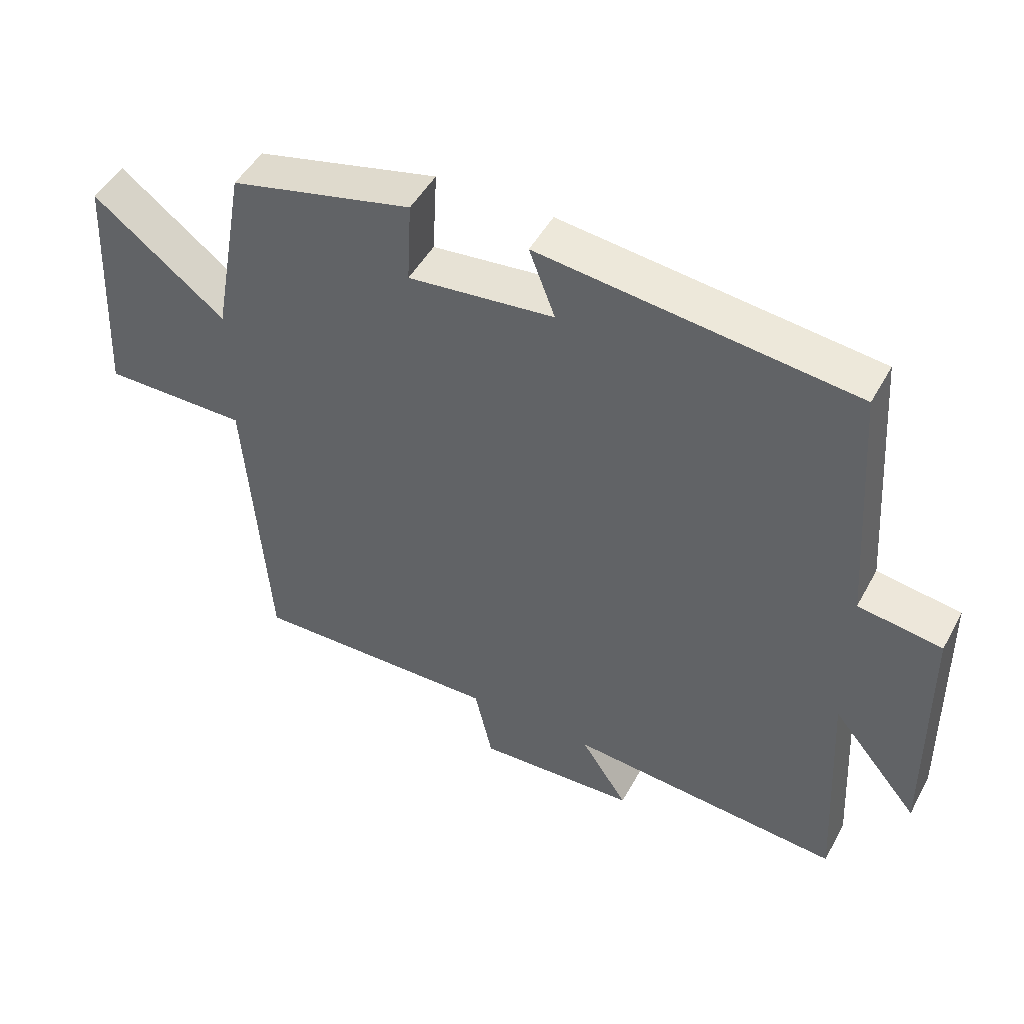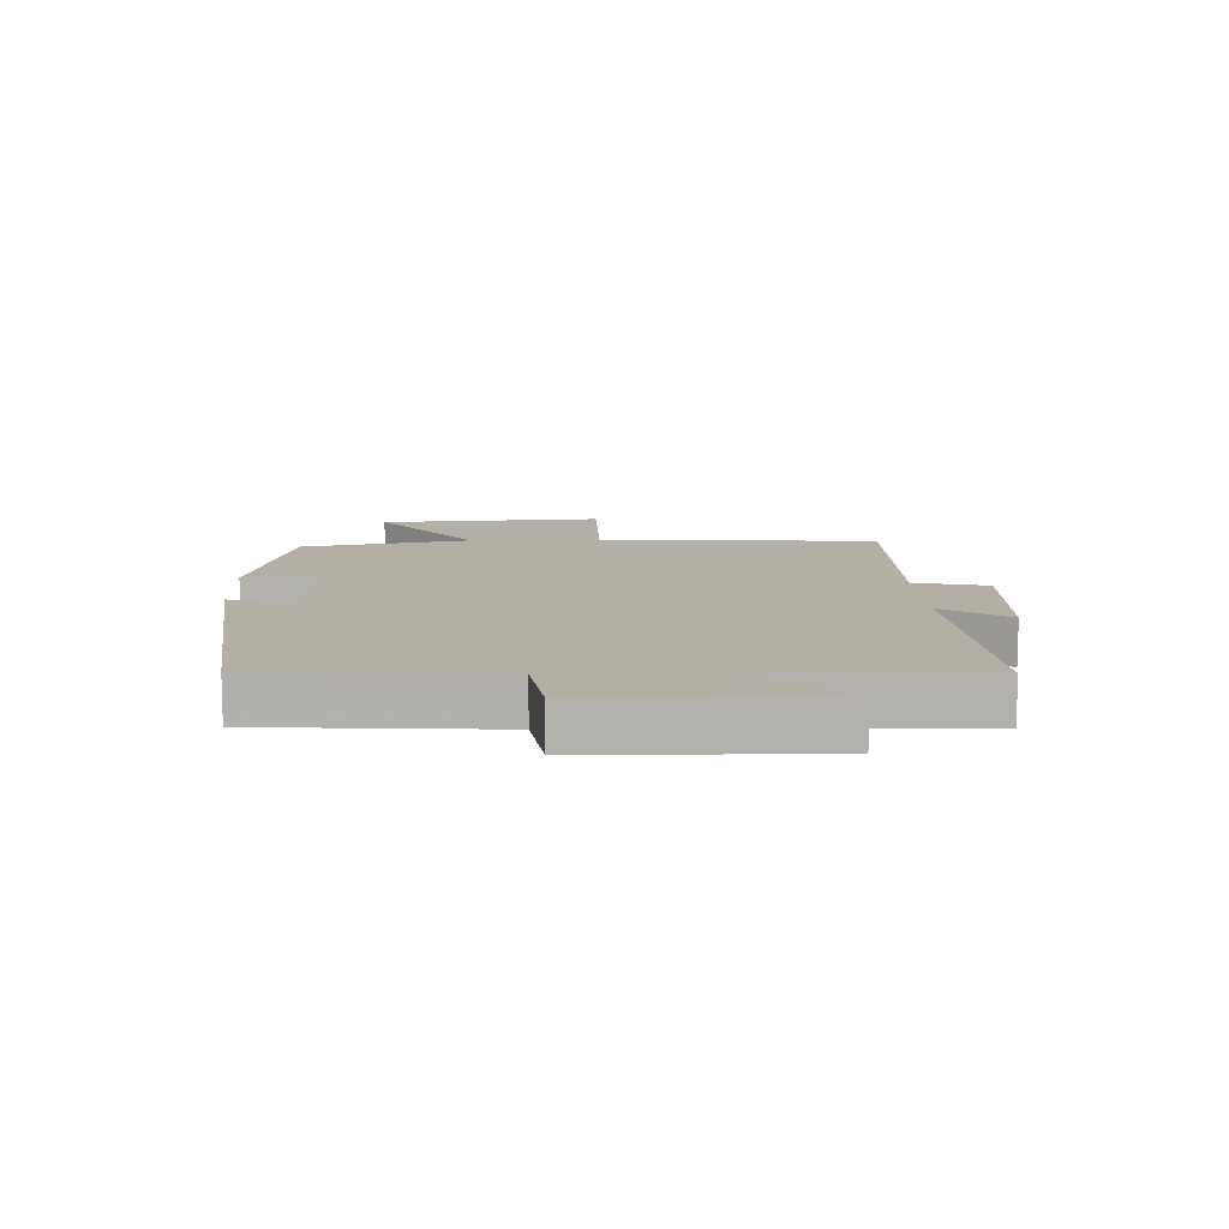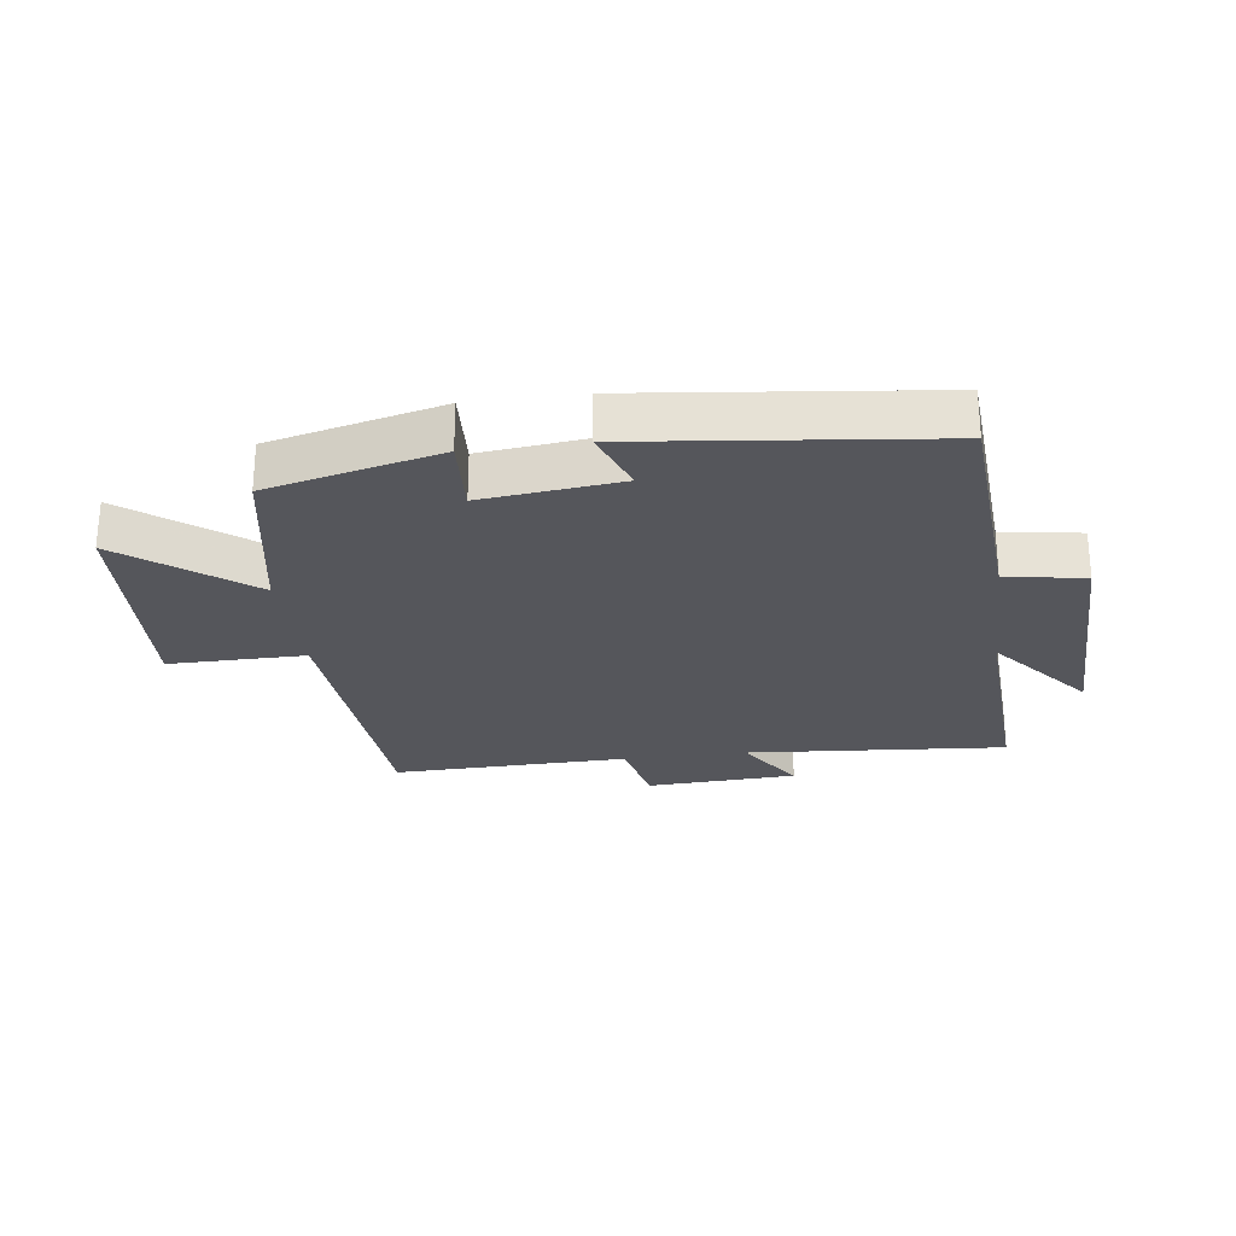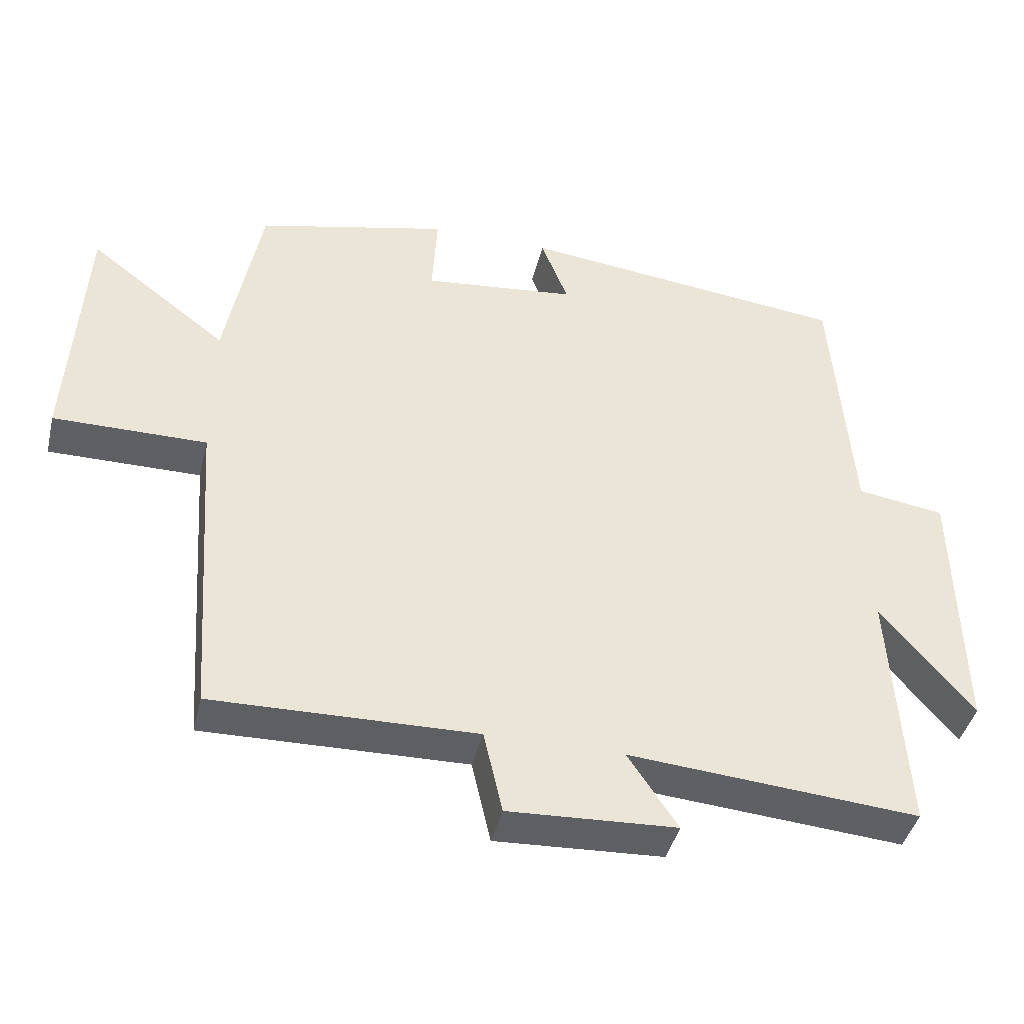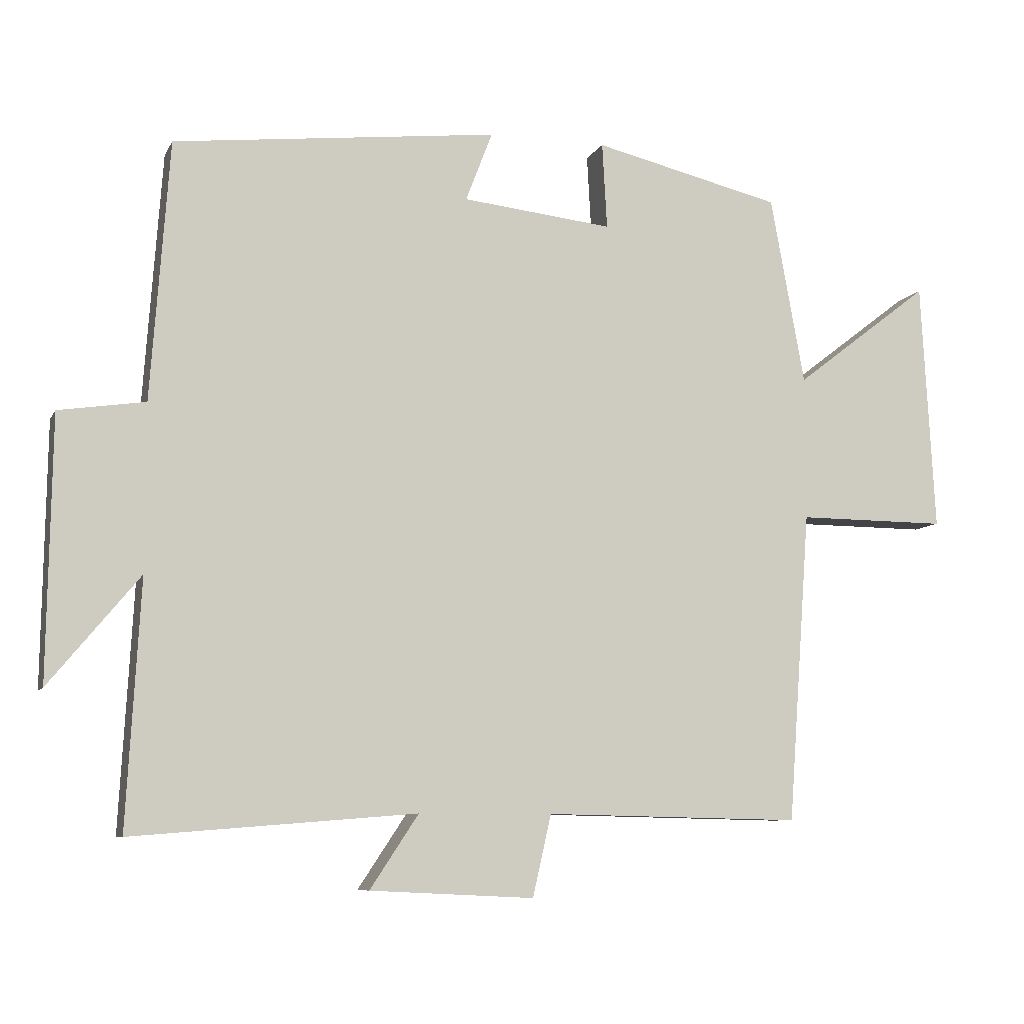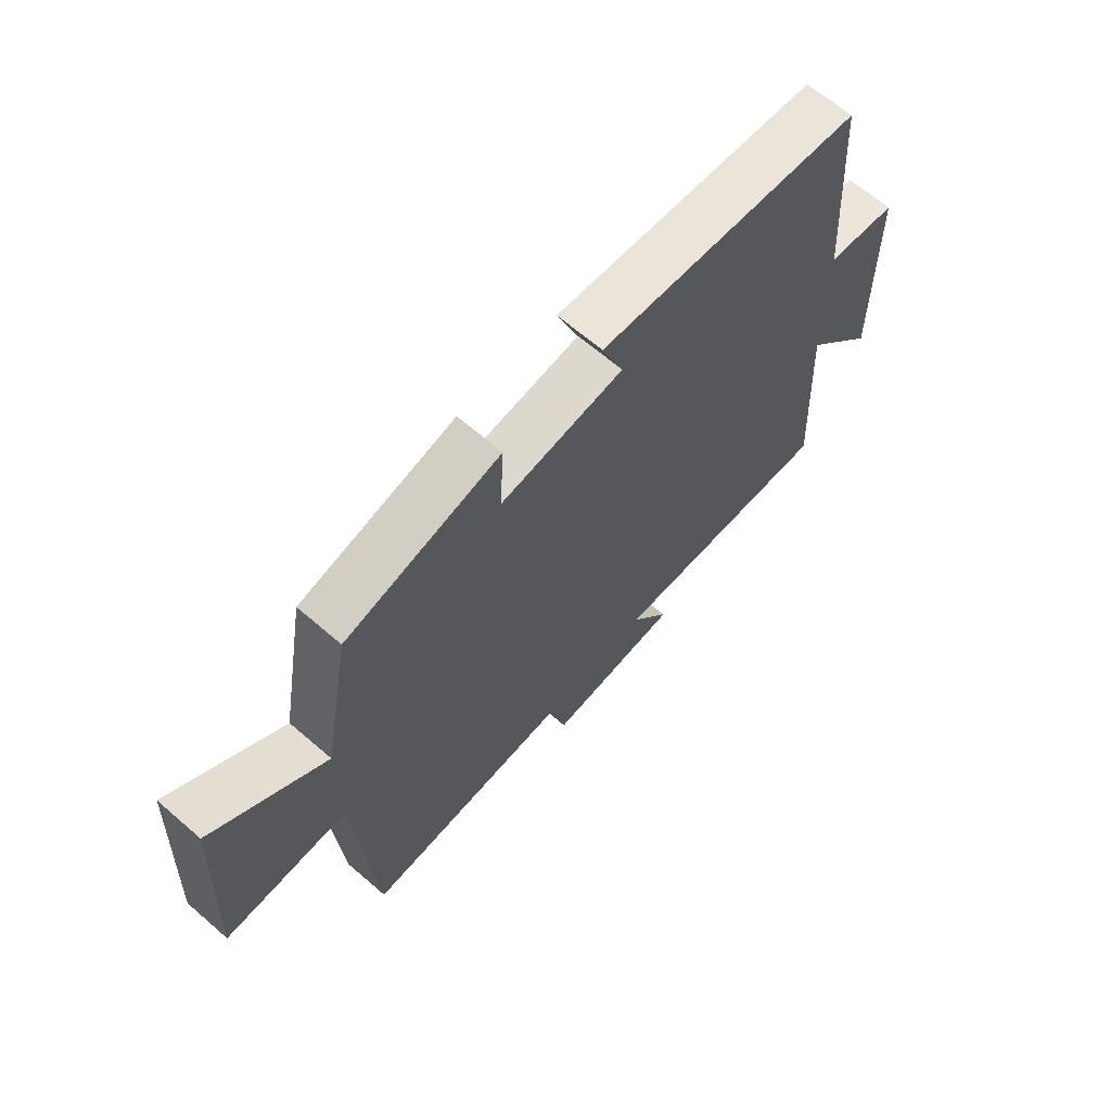
<metadata>
{"format":"obj","ext":"obj","renderer":"f3d","projection":"perspective","resolution":1024,"background":"white","views":[{"elev":48.2,"azim":27.7,"up":"+Z"},{"elev":11.3,"azim":87.7,"up":"+Y"},{"elev":-26.3,"azim":7.5,"up":"+Y"},{"elev":-42.4,"azim":-13.4,"up":"+Z"},{"elev":-8.1,"azim":162.7,"up":"+Z"},{"elev":65.9,"azim":-49.1,"up":"+Z"}]}
</metadata>
<code>
v -0.467 0.07 -0.508
v -0.5 0.07 -0.053
v -0.719 0.07 -0.054
v -0.699 0.07 0.312
v -0.5 0.07 0.159
v -0.45 0.07 0.434
v -0.175 0.07 0.5
v -0.182 0.07 0.374
v 0.038 0.07 0.398
v -0.001 0.07 0.5
v 0.473 0.07 0.446
v 0.5 0.07 0.068
v 0.626 0.07 0.049
v 0.632 0.07 -0.333
v 0.5 0.07 -0.174
v 0.52 0.07 -0.533
v 0.105 0.07 -0.5
v 0.176 0.07 -0.607
v -0.064 0.07 -0.619
v -0.091 0.07 -0.5
v -0.467 0 -0.508
v -0.5 0 -0.053
v -0.719 0 -0.054
v -0.699 0 0.312
v -0.5 0 0.159
v -0.45 0 0.434
v -0.175 0 0.5
v -0.182 0 0.374
v 0.038 0 0.398
v -0.001 0 0.5
v 0.473 0 0.446
v 0.5 0 0.068
v 0.626 0 0.049
v 0.632 0 -0.333
v 0.5 0 -0.174
v 0.52 0 -0.533
v 0.105 0 -0.5
v 0.176 0 -0.607
v -0.064 0 -0.619
v -0.091 0 -0.5
f 17 18 19 20
f 15 16 17
f 15 17 20
f 12 13 14 15
f 11 12 15
f 10 11 15
f 9 10 15
f 20 1 2
f 15 20 2
f 9 15 2
f 8 9 2
f 7 8 2
f 6 7 2
f 5 6 2
f 2 3 4 5
f 40 39 38 37
f 37 36 35
f 40 37 35
f 35 34 33 32
f 35 32 31
f 35 31 30
f 35 30 29
f 22 21 40
f 22 40 35
f 22 35 29
f 22 29 28
f 22 28 27
f 22 27 26
f 22 26 25
f 25 24 23 22
f 1 21 22 2
f 2 22 23 3
f 3 23 24 4
f 4 24 25 5
f 5 25 26 6
f 6 26 27 7
f 7 27 28 8
f 8 28 29 9
f 9 29 30 10
f 10 30 31 11
f 11 31 32 12
f 12 32 33 13
f 13 33 34 14
f 14 34 35 15
f 15 35 36 16
f 16 36 37 17
f 17 37 38 18
f 18 38 39 19
f 19 39 40 20
f 20 40 21 1

</code>
